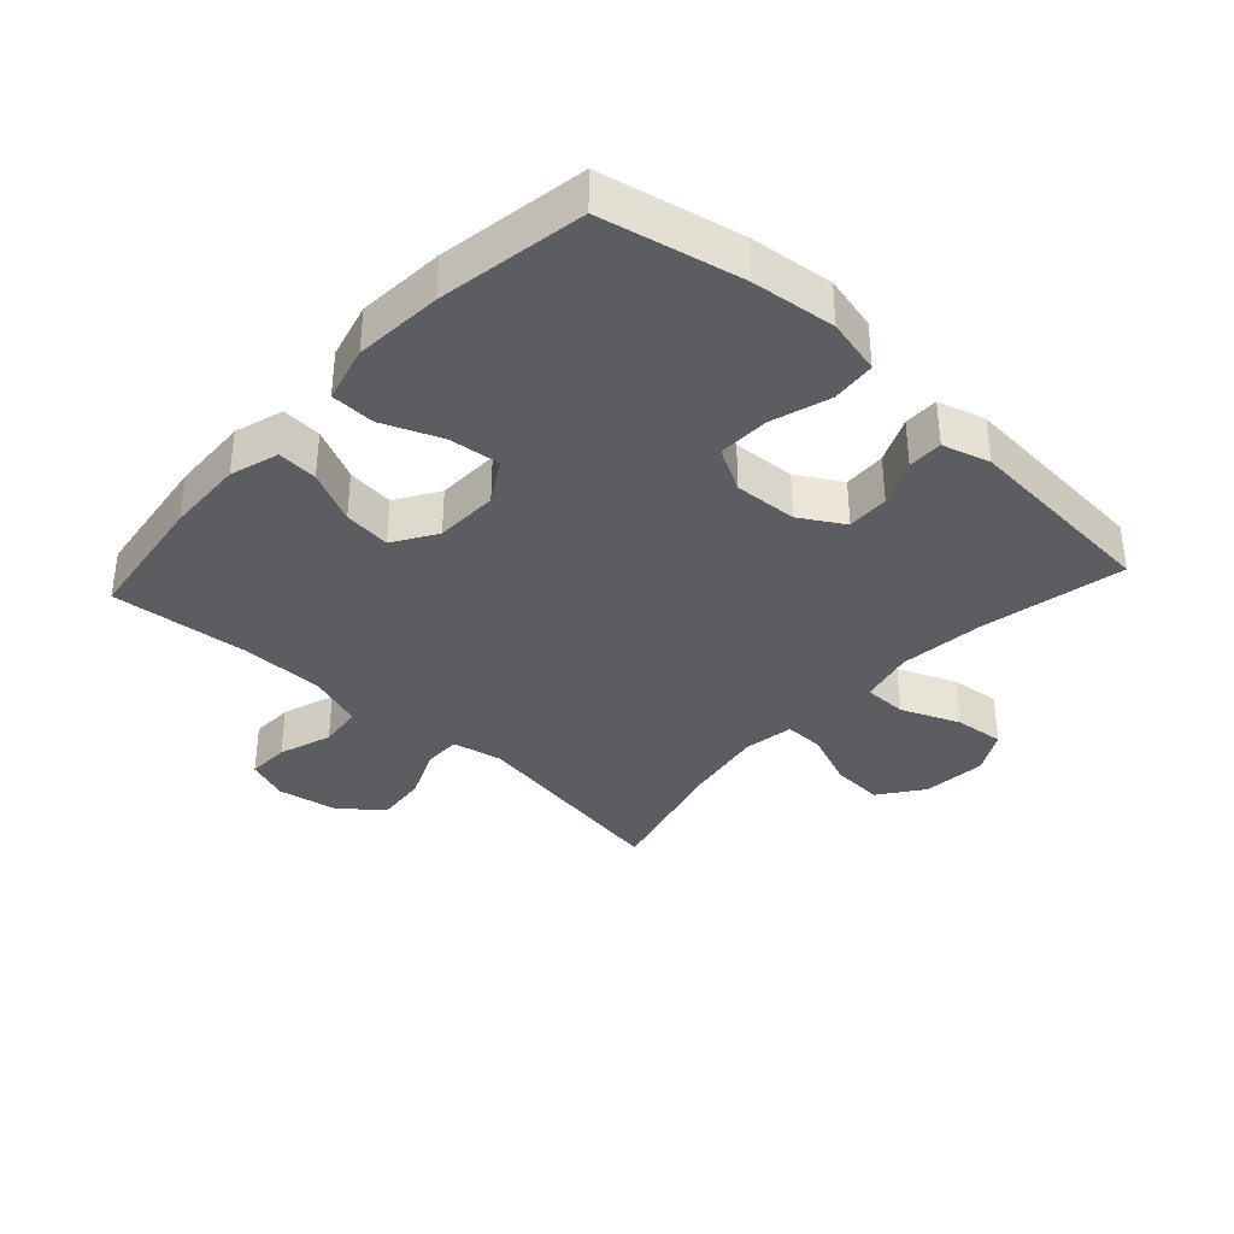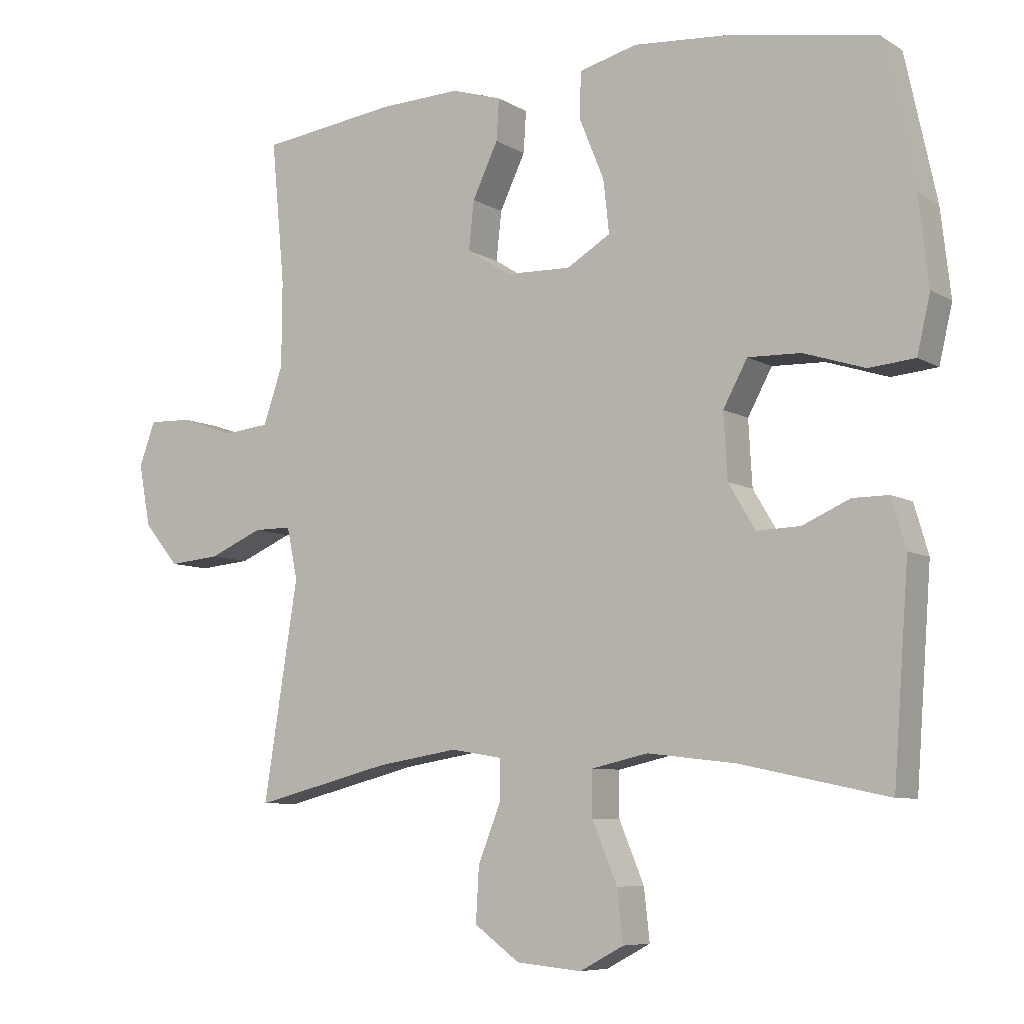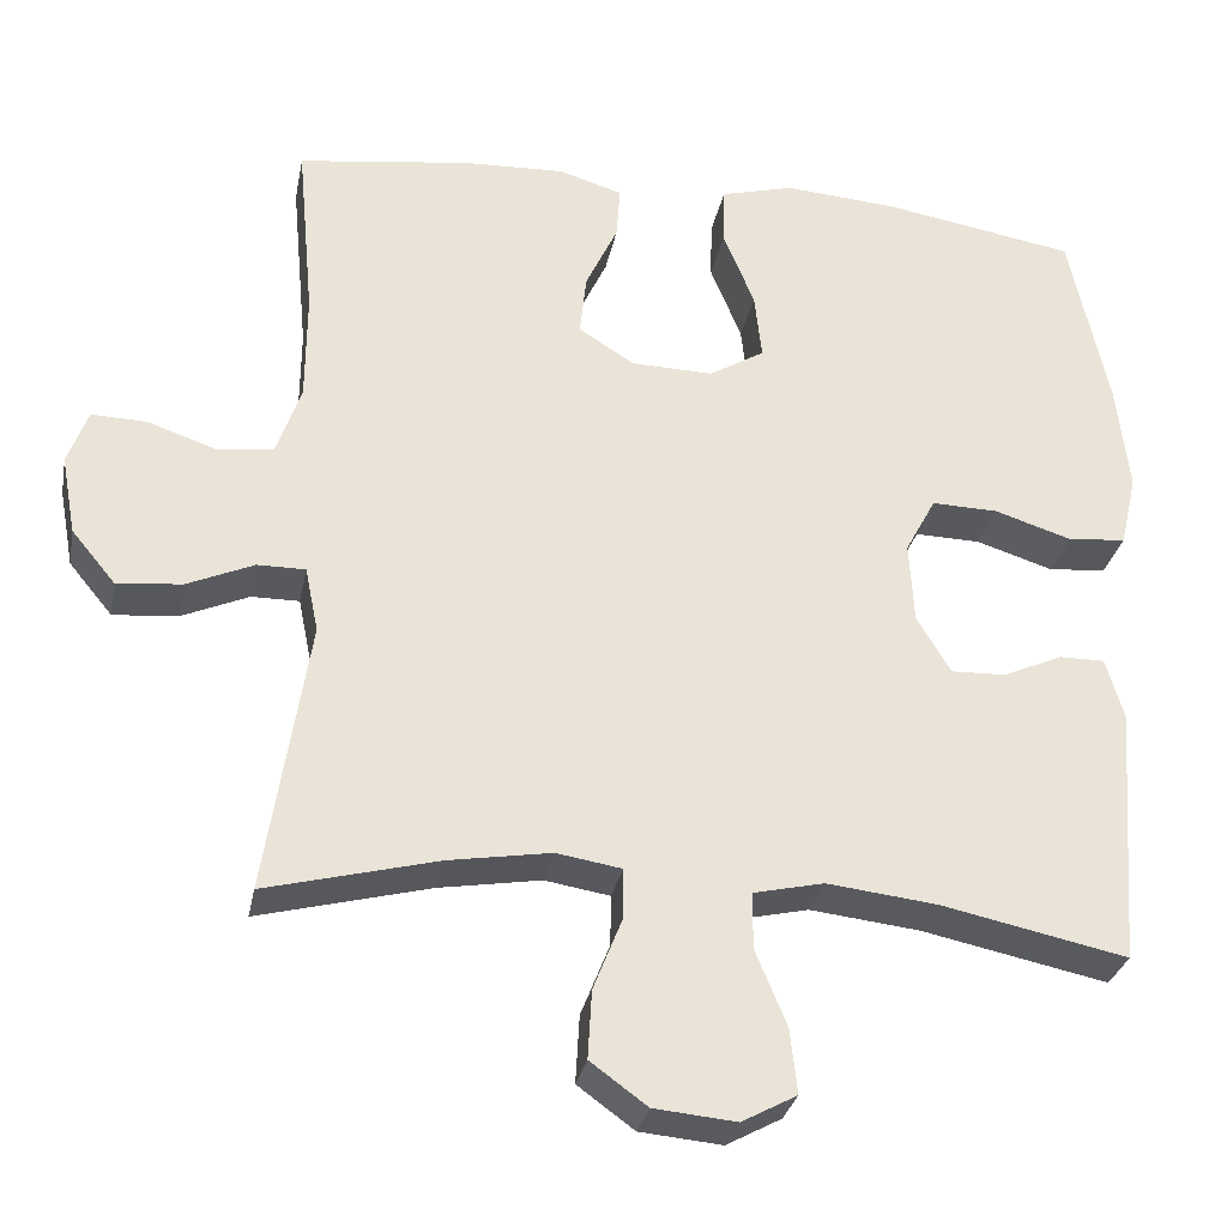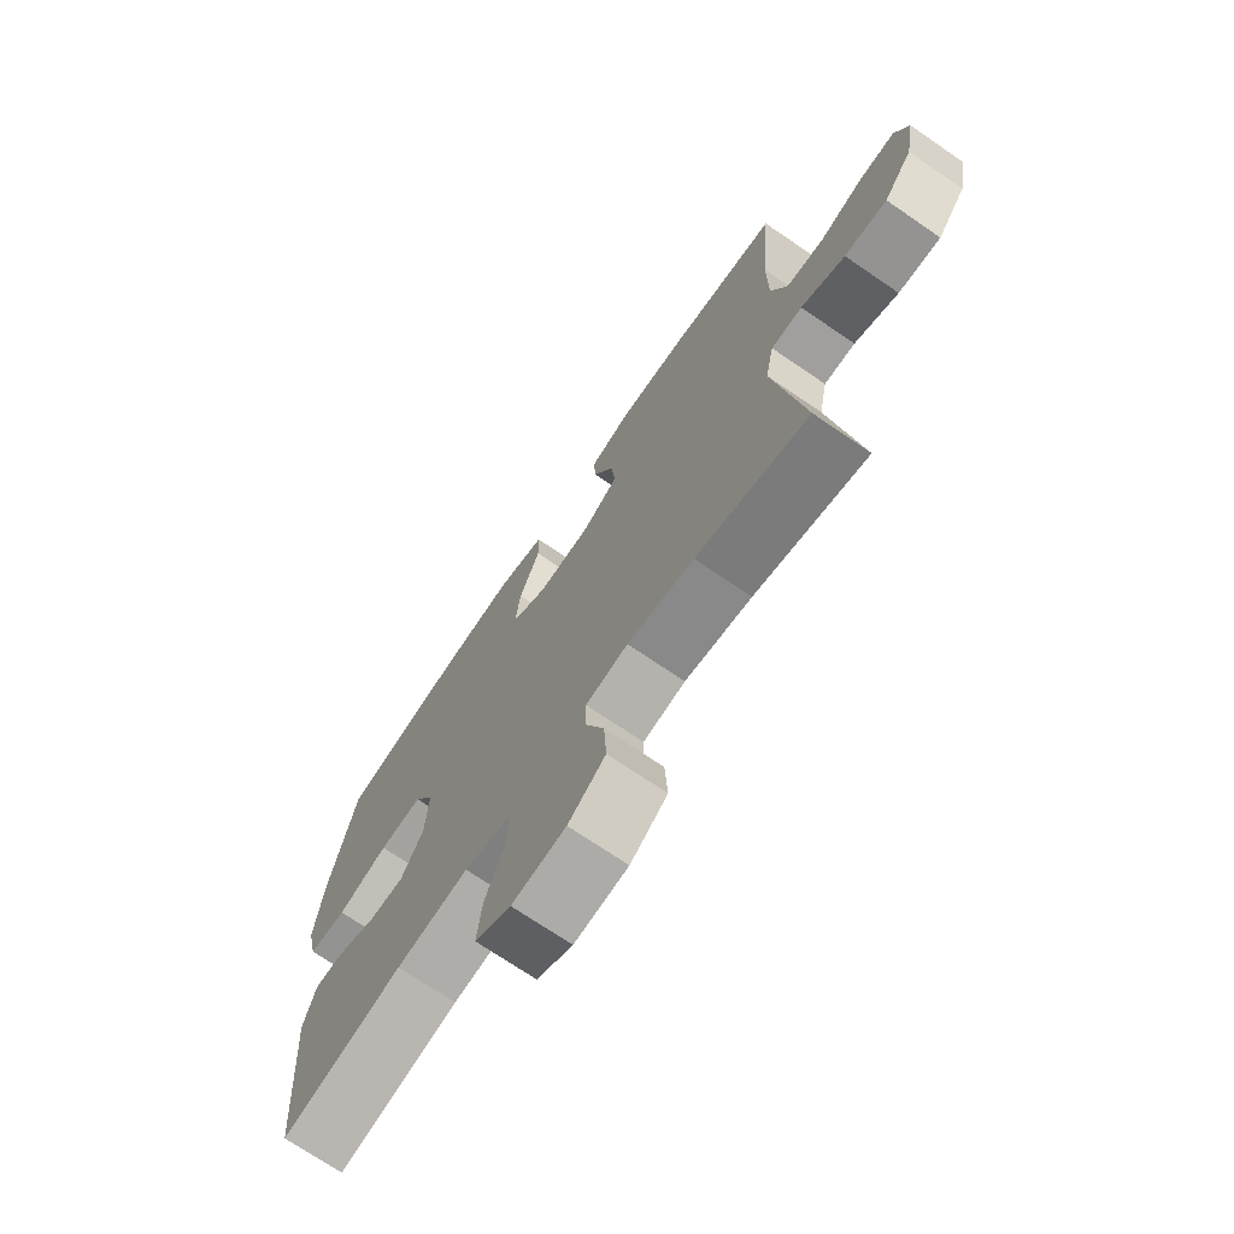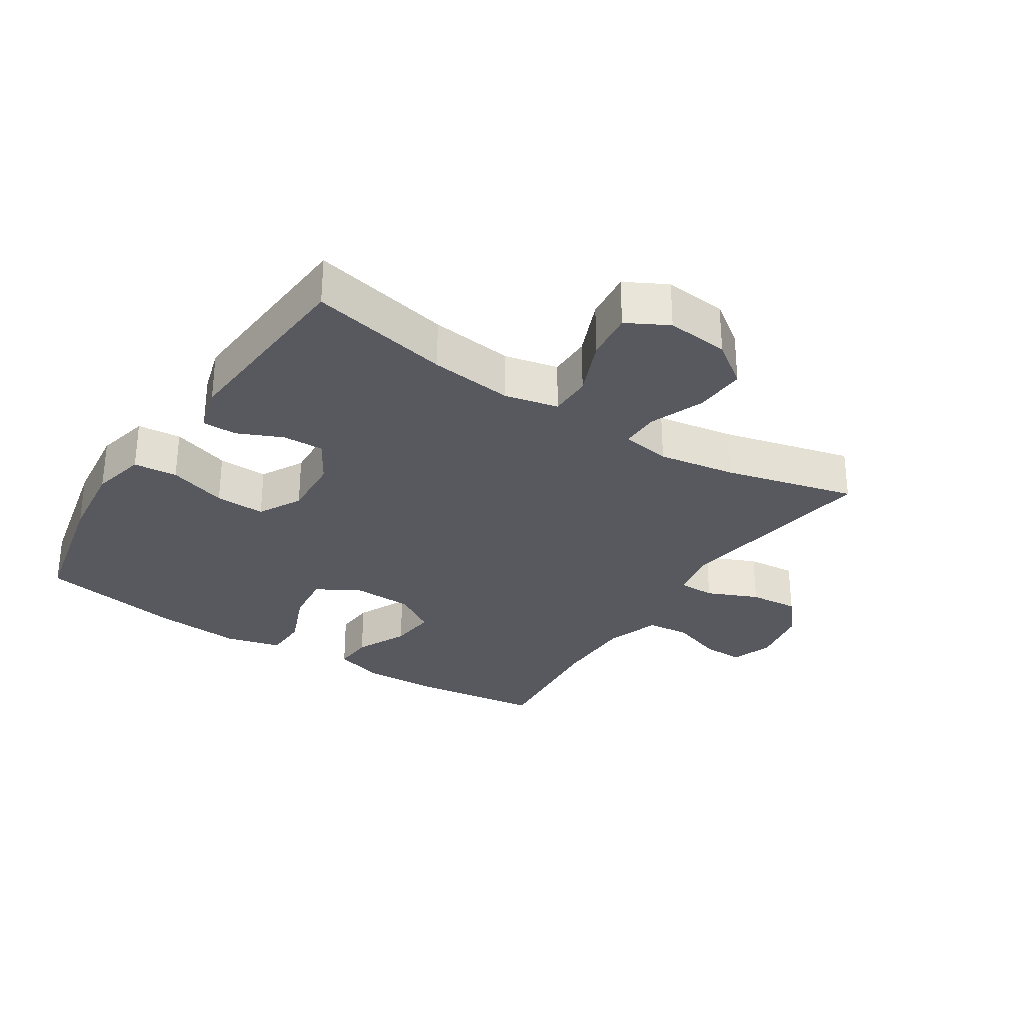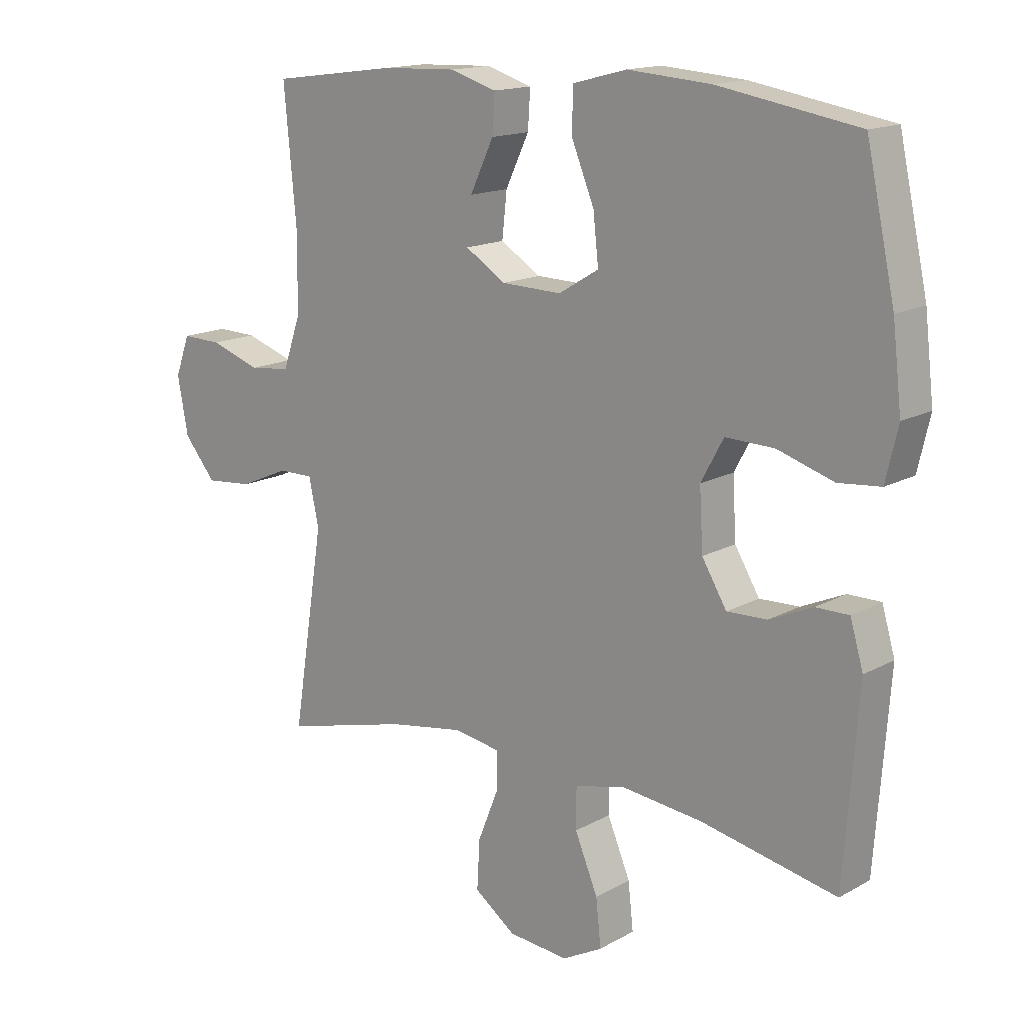
<metadata>
{"format":"obj","ext":"obj","renderer":"f3d","projection":"perspective","resolution":1024,"background":"white","views":[{"elev":-36.6,"azim":47.5,"up":"+Y"},{"elev":-7.4,"azim":31.8,"up":"+Z"},{"elev":-29.7,"azim":-10.9,"up":"+Z"},{"elev":-71.5,"azim":-124.4,"up":"+Z"},{"elev":-30.3,"azim":147.1,"up":"+Y"},{"elev":15.2,"azim":40.5,"up":"+Z"}]}
</metadata>
<code>
o path9106
v -0.2671 0.0375 -0.4342
v -0.1435 0.0375 -0.4141
v -0.06495 0.0375 -0.4269
v -0.06548 0.0375 -0.488
v -0.1003 0.0375 -0.5753
v -0.1049 0.0375 -0.6575
v -0.03626 0.0375 -0.7075
v 0.06317 0.0375 -0.7168
v 0.1296 0.0375 -0.6812
v 0.121 0.0375 -0.603
v 0.08305 0.0375 -0.5119
v 0.08336 0.0375 -0.4437
v 0.1686 0.0375 -0.4246
v 0.3021 0.0375 -0.4399
v 0.5265 0.0375 -0.4872
v 0.5499 0.0375 -0.1733
v 0.5282 0.0375 -0.09892
v 0.4735 0.0375 -0.09901
v 0.4018 0.0375 -0.1309
v 0.3354 0.0375 -0.1331
v 0.2944 0.0375 -0.06468
v 0.2888 0.0375 0.03401
v 0.3258 0.0375 0.1022
v 0.4058 0.0375 0.0999
v 0.4992 0.0375 0.07011
v 0.5692 0.0375 0.0766
v 0.5892 0.0375 0.1633
v 0.5741 0.0375 0.295
v 0.5265 0.0375 0.5145
v 0.2954 0.0375 0.5542
v 0.1577 0.0375 0.5647
v 0.06911 0.0375 0.5416
v 0.06728 0.0375 0.4715
v 0.105 0.0375 0.3791
v 0.1138 0.0375 0.2989
v 0.0473 0.0375 0.2589
v -0.05185 0.0375 0.2618
v -0.119 0.0375 0.3041
v -0.111 0.0375 0.3782
v -0.07212 0.0375 0.4605
v -0.068 0.0375 0.5234
v -0.1445 0.0375 0.547
v -0.2673 0.0375 0.5423
v -0.4754 0.0375 0.5145
v -0.4552 0.0375 0.2978
v -0.456 0.0375 0.1676
v -0.4857 0.0375 0.08137
v -0.5538 0.0375 0.07387
v -0.6368 0.0375 0.1023
v -0.7031 0.0375 0.1043
v -0.7274 0.0375 0.0381
v -0.7098 0.0375 -0.05682
v -0.6569 0.0375 -0.1205
v -0.5785 0.0375 -0.1135
v -0.4974 0.0375 -0.07839
v -0.4395 0.0375 -0.07822
v -0.4234 0.0375 -0.1567
v -0.4754 0.0375 -0.4872
v -0.2671 -0.0375 -0.4342
v -0.1435 -0.0375 -0.4141
v -0.06495 -0.0375 -0.4269
v -0.06548 -0.0375 -0.488
v -0.1003 -0.0375 -0.5753
v -0.1049 -0.0375 -0.6575
v -0.03626 -0.0375 -0.7075
v 0.06317 -0.0375 -0.7168
v 0.1296 -0.0375 -0.6812
v 0.121 -0.0375 -0.603
v 0.08305 -0.0375 -0.5119
v 0.08336 -0.0375 -0.4437
v 0.1686 -0.0375 -0.4246
v 0.3021 -0.0375 -0.4399
v 0.5265 -0.0375 -0.4872
v 0.5499 -0.0375 -0.1733
v 0.5282 -0.0375 -0.09892
v 0.4735 -0.0375 -0.09901
v 0.4018 -0.0375 -0.1309
v 0.3354 -0.0375 -0.1331
v 0.2944 -0.0375 -0.06468
v 0.2888 -0.0375 0.03401
v 0.3258 -0.0375 0.1022
v 0.4058 -0.0375 0.0999
v 0.4992 -0.0375 0.07011
v 0.5692 -0.0375 0.0766
v 0.5892 -0.0375 0.1633
v 0.5741 -0.0375 0.295
v 0.5265 -0.0375 0.5145
v 0.2954 -0.0375 0.5542
v 0.1577 -0.0375 0.5647
v 0.06911 -0.0375 0.5416
v 0.06728 -0.0375 0.4715
v 0.105 -0.0375 0.3791
v 0.1138 -0.0375 0.2989
v 0.0473 -0.0375 0.2589
v -0.05185 -0.0375 0.2618
v -0.119 -0.0375 0.3041
v -0.111 -0.0375 0.3782
v -0.07212 -0.0375 0.4605
v -0.068 -0.0375 0.5234
v -0.1445 -0.0375 0.547
v -0.2673 -0.0375 0.5423
v -0.4754 -0.0375 0.5145
v -0.4552 -0.0375 0.2978
v -0.456 -0.0375 0.1676
v -0.4857 -0.0375 0.08137
v -0.5538 -0.0375 0.07387
v -0.6368 -0.0375 0.1023
v -0.7031 -0.0375 0.1043
v -0.7274 -0.0375 0.0381
v -0.7098 -0.0375 -0.05682
v -0.6569 -0.0375 -0.1205
v -0.5785 -0.0375 -0.1135
v -0.4974 -0.0375 -0.07839
v -0.4395 -0.0375 -0.07822
v -0.4234 -0.0375 -0.1567
v -0.4754 -0.0375 -0.4872
v -0.03626 0.0375 -0.7075
v 0.06317 0.0375 -0.7168
v 0.1296 0.0375 -0.6812
v 0.1296 0.0375 -0.6812
v -0.1049 0.0375 -0.6575
v 0.121 0.0375 -0.603
v -0.1003 0.0375 -0.5753
v 0.08305 0.0375 -0.5119
v -0.06548 0.0375 -0.488
v 0.08336 0.0375 -0.4437
v 0.08336 0.0375 -0.4437
v -0.06495 0.0375 -0.4269
v -0.06495 0.0375 -0.4269
v 0.3021 0.0375 -0.4399
v 0.5265 0.0375 -0.4872
v 0.5265 0.0375 -0.4872
v -0.4754 0.0375 -0.4872
v -0.4754 0.0375 -0.4872
v -0.2671 0.0375 -0.4342
v 0.1686 0.0375 -0.4246
v -0.1435 0.0375 -0.4141
v 0.5499 0.0375 -0.1733
v -0.4234 0.0375 -0.1567
v 0.4018 0.0375 -0.1309
v 0.3354 0.0375 -0.1331
v 0.3354 0.0375 -0.1331
v 0.5282 0.0375 -0.09892
v 0.5282 0.0375 -0.09892
v -0.4395 0.0375 -0.07822
v -0.4395 0.0375 -0.07822
v 0.2944 0.0375 -0.06468
v 0.4735 0.0375 -0.09901
v -0.7098 0.0375 -0.05682
v -0.6569 0.0375 -0.1205
v -0.5785 0.0375 -0.1135
v -0.4974 0.0375 -0.07839
v 0.2888 0.0375 0.03401
v -0.7274 0.0375 0.0381
v 0.3258 0.0375 0.1022
v 0.3258 0.0375 0.1022
v -0.7031 0.0375 0.1043
v -0.7031 0.0375 0.1043
v 0.4058 0.0375 0.0999
v 0.4992 0.0375 0.07011
v 0.5692 0.0375 0.0766
v 0.5692 0.0375 0.0766
v -0.6368 0.0375 0.1023
v -0.5538 0.0375 0.07387
v -0.4857 0.0375 0.08137
v -0.4857 0.0375 0.08137
v 0.5892 0.0375 0.1633
v -0.456 0.0375 0.1676
v 0.5741 0.0375 0.295
v -0.4552 0.0375 0.2978
v 0.0473 0.0375 0.2589
v -0.05185 0.0375 0.2618
v 0.1138 0.0375 0.2989
v 0.1138 0.0375 0.2989
v -0.119 0.0375 0.3041
v -0.119 0.0375 0.3041
v 0.105 0.0375 0.3791
v -0.111 0.0375 0.3782
v -0.07212 0.0375 0.4605
v 0.06728 0.0375 0.4715
v -0.4754 0.0375 0.5145
v -0.4754 0.0375 0.5145
v -0.068 0.0375 0.5234
v -0.068 0.0375 0.5234
v 0.06911 0.0375 0.5416
v 0.06911 0.0375 0.5416
v 0.5265 0.0375 0.5145
v 0.5265 0.0375 0.5145
v -0.1445 0.0375 0.547
v -0.2673 0.0375 0.5423
v 0.2954 0.0375 0.5542
v 0.1577 0.0375 0.5647
v -0.03626 -0.0375 -0.7075
v 0.06317 -0.0375 -0.7168
v 0.1296 -0.0375 -0.6812
v 0.1296 -0.0375 -0.6812
v -0.1049 -0.0375 -0.6575
v 0.121 -0.0375 -0.603
v -0.1003 -0.0375 -0.5753
v 0.08305 -0.0375 -0.5119
v -0.06548 -0.0375 -0.488
v 0.08336 -0.0375 -0.4437
v 0.08336 -0.0375 -0.4437
v -0.06495 -0.0375 -0.4269
v -0.06495 -0.0375 -0.4269
v 0.3021 -0.0375 -0.4399
v 0.5265 -0.0375 -0.4872
v 0.5265 -0.0375 -0.4872
v -0.4754 -0.0375 -0.4872
v -0.4754 -0.0375 -0.4872
v -0.2671 -0.0375 -0.4342
v 0.1686 -0.0375 -0.4246
v -0.1435 -0.0375 -0.4141
v 0.5499 -0.0375 -0.1733
v -0.4234 -0.0375 -0.1567
v 0.4018 -0.0375 -0.1309
v 0.3354 -0.0375 -0.1331
v 0.3354 -0.0375 -0.1331
v 0.5282 -0.0375 -0.09892
v 0.5282 -0.0375 -0.09892
v -0.4395 -0.0375 -0.07822
v -0.4395 -0.0375 -0.07822
v 0.2944 -0.0375 -0.06468
v 0.4735 -0.0375 -0.09901
v -0.7098 -0.0375 -0.05682
v -0.6569 -0.0375 -0.1205
v -0.5785 -0.0375 -0.1135
v -0.4974 -0.0375 -0.07839
v 0.2888 -0.0375 0.03401
v -0.7274 -0.0375 0.0381
v 0.3258 -0.0375 0.1022
v 0.3258 -0.0375 0.1022
v -0.7031 -0.0375 0.1043
v -0.7031 -0.0375 0.1043
v 0.4058 -0.0375 0.0999
v 0.4992 -0.0375 0.07011
v 0.5692 -0.0375 0.0766
v 0.5692 -0.0375 0.0766
v -0.6368 -0.0375 0.1023
v -0.5538 -0.0375 0.07387
v -0.4857 -0.0375 0.08137
v -0.4857 -0.0375 0.08137
v 0.5892 -0.0375 0.1633
v -0.456 -0.0375 0.1676
v 0.5741 -0.0375 0.295
v -0.4552 -0.0375 0.2978
v 0.0473 -0.0375 0.2589
v -0.05185 -0.0375 0.2618
v 0.1138 -0.0375 0.2989
v 0.1138 -0.0375 0.2989
v -0.119 -0.0375 0.3041
v -0.119 -0.0375 0.3041
v 0.105 -0.0375 0.3791
v -0.111 -0.0375 0.3782
v -0.07212 -0.0375 0.4605
v 0.06728 -0.0375 0.4715
v -0.4754 -0.0375 0.5145
v -0.4754 -0.0375 0.5145
v -0.068 -0.0375 0.5234
v -0.068 -0.0375 0.5234
v 0.06911 -0.0375 0.5416
v 0.06911 -0.0375 0.5416
v 0.5265 -0.0375 0.5145
v 0.5265 -0.0375 0.5145
v -0.1445 -0.0375 0.547
v -0.2673 -0.0375 0.5423
v 0.2954 -0.0375 0.5542
v 0.1577 -0.0375 0.5647
f 221 244 241
f 213 215 211
f 251 244 248
f 229 249 247
f 202 201 200
f 223 213 204
f 221 241 228
f 231 249 229
f 230 239 233
f 253 268 256
f 216 214 224
f 246 254 266
f 235 245 231
f 243 245 235
f 254 246 251
f 237 243 236
f 236 243 235
f 256 268 261
f 216 217 206
f 211 215 209
f 263 267 245
f 206 217 212
f 214 216 206
f 241 240 228
f 225 239 230
f 266 254 265
f 239 225 240
f 267 249 231
f 255 265 254
f 249 267 253
f 251 246 244
f 259 265 255
f 199 193 198
f 212 223 202
f 246 266 257
f 229 247 223
f 223 248 213
f 200 199 198
f 217 223 212
f 231 245 267
f 228 240 227
f 201 199 200
f 198 193 194
f 213 248 215
f 215 248 221
f 198 194 195
f 223 247 248
f 214 206 207
f 268 253 267
f 193 199 197
f 227 240 225
f 248 244 221
f 202 204 201
f 227 225 226
f 224 214 219
f 223 204 202
f 7 8 66 65
f 8 120 196 66
f 6 7 65 64
f 9 10 68 67
f 5 6 64 63
f 10 11 69 68
f 4 5 63 62
f 11 127 203 69
f 129 4 62 205
f 14 132 208 72
f 134 1 59 210
f 12 13 71 70
f 13 14 72 71
f 1 2 60 59
f 2 3 61 60
f 15 16 74 73
f 57 58 116 115
f 19 142 218 77
f 16 144 220 74
f 146 57 115 222
f 20 21 79 78
f 18 19 77 76
f 17 18 76 75
f 52 53 111 110
f 53 54 112 111
f 54 55 113 112
f 55 56 114 113
f 21 22 80 79
f 51 52 110 109
f 22 156 232 80
f 158 51 109 234
f 24 25 83 82
f 25 162 238 83
f 49 50 108 107
f 48 49 107 106
f 166 48 106 242
f 26 27 85 84
f 46 47 105 104
f 23 24 82 81
f 27 28 86 85
f 45 46 104 103
f 36 37 95 94
f 174 36 94 250
f 37 176 252 95
f 34 35 93 92
f 38 39 97 96
f 39 40 98 97
f 33 34 92 91
f 182 45 103 258
f 40 184 260 98
f 186 33 91 262
f 28 188 264 86
f 41 42 100 99
f 43 44 102 101
f 42 43 101 100
f 29 30 88 87
f 31 32 90 89
f 30 31 89 88
f 145 165 168
f 137 135 139
f 175 172 168
f 153 171 173
f 126 124 125
f 147 128 137
f 145 152 165
f 155 153 173
f 154 157 163
f 177 180 192
f 140 148 138
f 170 190 178
f 159 155 169
f 167 159 169
f 178 175 170
f 161 160 167
f 160 159 167
f 180 185 192
f 140 130 141
f 135 133 139
f 187 169 191
f 130 136 141
f 138 130 140
f 165 152 164
f 149 154 163
f 190 189 178
f 163 164 149
f 191 155 173
f 179 178 189
f 173 177 191
f 175 168 170
f 183 179 189
f 123 122 117
f 136 126 147
f 170 181 190
f 153 147 171
f 147 137 172
f 124 122 123
f 141 136 147
f 155 191 169
f 152 151 164
f 125 124 123
f 122 118 117
f 137 139 172
f 139 145 172
f 122 119 118
f 147 172 171
f 138 131 130
f 192 191 177
f 117 121 123
f 151 149 164
f 172 145 168
f 126 125 128
f 151 150 149
f 148 143 138
f 147 126 128

</code>
